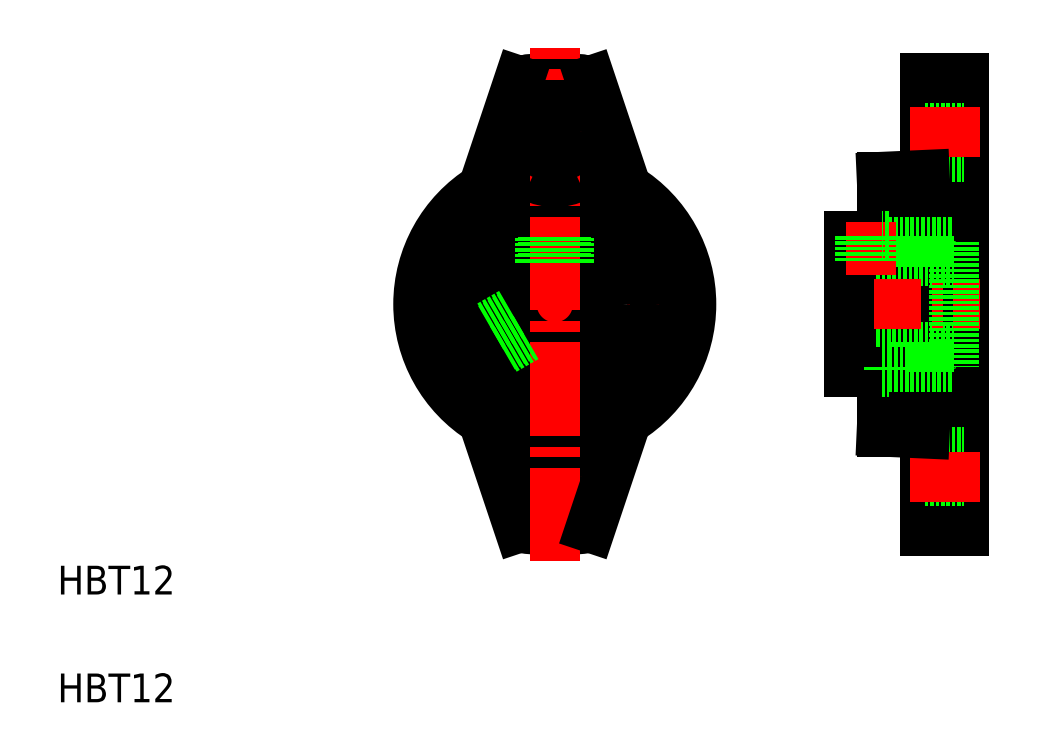
<metadata>
{"format":"dxf","ext":"dxf","renderer":"ezdxf+matplotlib","layout":"modelspace","background":"white","min_lineweight":24,"dpi":150}
</metadata>
<code>
0
SECTION
2
ENTITIES
0
TEXT
8
0
10
218.4
20
186.7
30
0
40
4
1
HBT12
0
TEXT
8
0
10
218.4
20
201.7
30
0
40
4
1
HBT12
0
LINE
8
CENTER
10
282.8
20
218.1
30
0
11
292.5
21
218.1
31
0
0
LINE
8
CENTER
10
283
20
266.1
30
0
11
292.5
21
266.1
31
0
0
LINE
8
CENTER
10
265.6
20
242.1
30
0
11
309.8
21
242.1
31
0
0
CIRCLE
8
0
10
287.6
20
242.1
30
0
40
6
0
CIRCLE
8
0
10
287.6
20
242.1
30
0
40
9.5
0
CIRCLE
8
0
10
287.6
20
242.1
30
0
40
14
0
ARC
8
0
10
287.6
20
242.1
30
0
40
18
50
280
51
80.05
0
ARC
8
0
10
287.6
20
242.1
30
0
40
31.5
50
80.87
51
99.13
0
ARC
8
0
10
287.6
20
242.1
30
0
40
31.5
50
260.9
51
279.1
0
ARC
8
0
10
287.6
20
242.1
30
0
40
31.5
50
80.87
51
99.13
0
ARC
8
0
10
287.6
20
242.1
30
0
40
19
50
121.8
51
238.2
0
ARC
8
0
10
287.6
20
242.1
30
0
40
18
50
99.95
51
260
0
CIRCLE
8
0
10
287.6
20
218.1
30
0
40
3.5
0
LINE
8
0
10
282.6
20
211
30
0
11
277.6
21
226
31
0
0
ARC
8
0
10
287.6
20
218.1
30
0
40
7
50
63.62
51
116.4
0
LINE
8
CENTER
10
287.6
20
206.3
30
0
11
287.6
21
277.8
31
0
0
LINE
8
0
10
289.2
20
251.5
30
0
11
289.2
21
247.9
31
0
0
LINE
8
0
10
286
20
251.5
30
0
11
286
21
247.9
31
0
0
LINE
8
0
10
289.6
20
251.4
30
0
11
289.6
21
247.8
31
0
0
LINE
8
0
10
285.6
20
251.4
30
0
11
285.6
21
247.8
31
0
0
CIRCLE
8
0
10
287.6
20
266.1
30
0
40
3.5
0
LINE
8
0
10
282.6
20
273.2
30
0
11
277.6
21
258.3
31
0
0
ARC
8
0
10
287.6
20
266.1
30
0
40
7
50
243.6
51
296.4
0
ARC
8
0
10
287.6
20
242.1
30
0
40
19
50
301.8
51
58.24
0
LINE
8
0
10
339.1
20
273.6
30
0
11
339.1
21
210.6
31
0
0
LINE
8
0
10
344.6
20
210.6
30
0
11
344.6
21
273.6
31
0
0
LINE
8
0
10
333.1
20
259.9
30
0
11
333.1
21
224.4
31
0
0
LINE
8
0
10
292.6
20
211
30
0
11
297.6
21
226
31
0
0
LINE
8
0
10
339.1
20
214.6
30
0
11
344.6
21
214.6
31
0
0
LINE
8
0
10
339.1
20
221.6
30
0
11
344.6
21
221.6
31
0
0
LINE
8
CENTER
10
337
20
218.1
30
0
11
346.8
21
218.1
31
0
0
LINE
8
0
10
333.1
20
224.4
30
0
11
339.1
21
224.1
31
0
0
LINE
8
0
10
333.1
20
251.6
30
0
11
328.6
21
251.6
31
0
0
LINE
8
0
10
328.6
20
236.1
30
0
11
343.1
21
236.1
31
0
0
LINE
8
0
10
328.6
20
248.1
30
0
11
343.1
21
248.1
31
0
0
LINE
8
CENTER
10
325.6
20
242.1
30
0
11
346.8
21
242.1
31
0
0
LINE
8
0
10
328.6
20
232.6
30
0
11
333.1
21
232.6
31
0
0
LINE
8
0
10
328.6
20
251.6
30
0
11
328.6
21
232.6
31
0
0
LINE
8
0
10
292.6
20
273.2
30
0
11
297.6
21
258.3
31
0
0
LINE
8
0
10
334.1
20
233.4
30
0
11
343.1
21
233.4
31
0
0
LINE
8
0
10
334.1
20
250.8
30
0
11
343.1
21
250.8
31
0
0
LINE
8
0
10
334.1
20
250.8
30
0
11
343.1
21
250.8
31
0
0
LINE
8
0
10
333.1
20
232.6
30
0
11
334.1
21
232.6
31
0
0
LINE
8
0
10
334.1
20
233.4
30
0
11
334.1
21
232.6
31
0
0
LINE
8
CENTER
10
331.6
20
253.6
30
0
11
331.6
21
246.1
31
0
0
LINE
8
0
10
334.1
20
251.6
30
0
11
334.1
21
250.8
31
0
0
LINE
8
0
10
334.1
20
251.6
30
0
11
333.1
21
251.6
31
0
0
LINE
8
0
10
343.1
20
250.8
30
0
11
343.1
21
233.4
31
0
0
LINE
8
0
10
339.1
20
262.6
30
0
11
344.6
21
262.6
31
0
0
LINE
8
0
10
339.1
20
269.6
30
0
11
344.6
21
269.6
31
0
0
LINE
8
0
10
344.6
20
273.6
30
0
11
339.1
21
273.6
31
0
0
LINE
8
CENTER
10
337
20
266.1
30
0
11
346.8
21
266.1
31
0
0
LINE
8
0
10
339.1
20
260.1
30
0
11
333.1
21
259.9
31
0
0
LINE
8
0
10
339.1
20
210.6
30
0
11
344.6
21
210.6
31
0
0
LINE
8
0
10
278.6
20
239.2
30
0
11
281.7
21
241
31
0
0
LINE
8
0
10
278.7
20
238.8
30
0
11
281.8
21
240.6
31
0
0
LINE
8
0
10
280.6
20
235.7
30
0
11
283.7
21
237.6
31
0
0
LINE
8
0
10
280.3
20
236
30
0
11
283.4
21
237.8
31
0
0
LINE
8
0
10
330.1
20
251.6
30
0
11
330.1
21
248.1
31
0
0
LINE
8
0
10
333.1
20
251.6
30
0
11
333.1
21
248.1
31
0
0
LINE
8
0
10
330.3
20
251.6
30
0
11
330.3
21
248.1
31
0
0
LINE
8
0
10
333
20
251.6
30
0
11
333
21
248.1
31
0
0
ENDSEC
0
EOF

</code>
